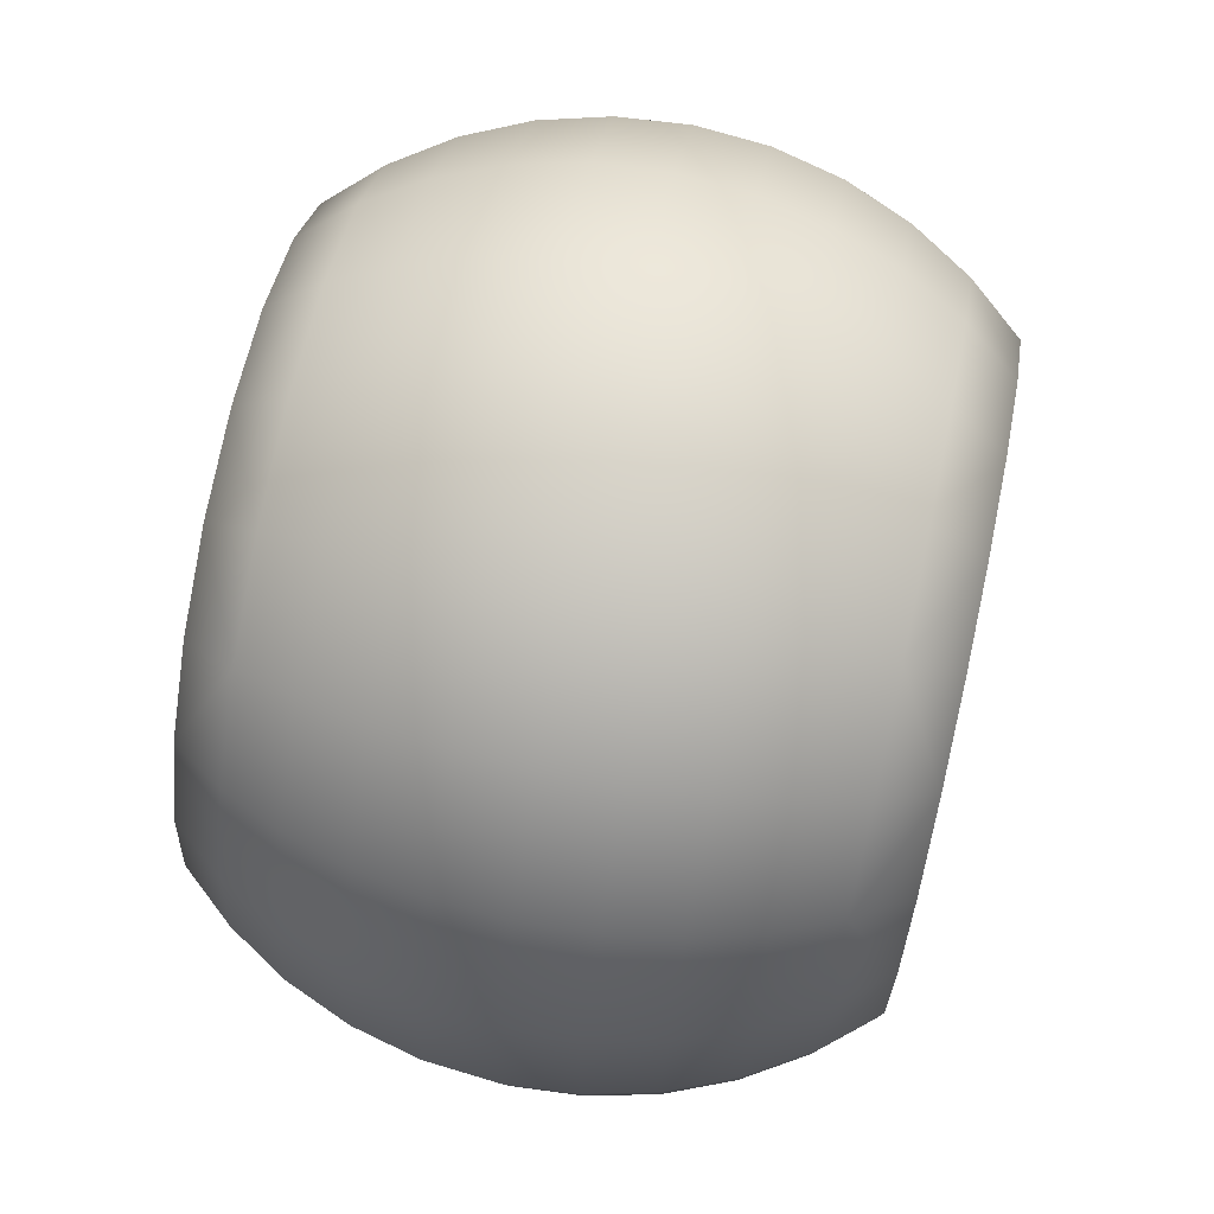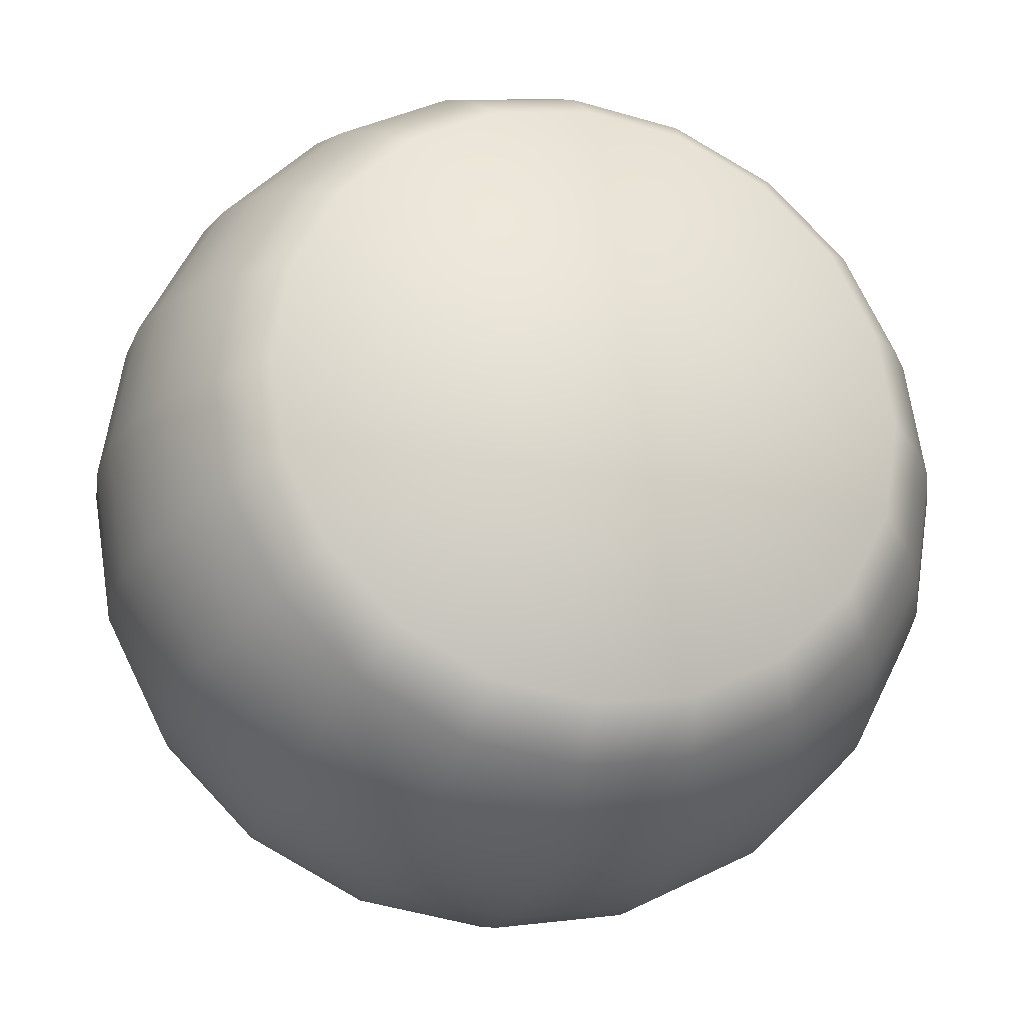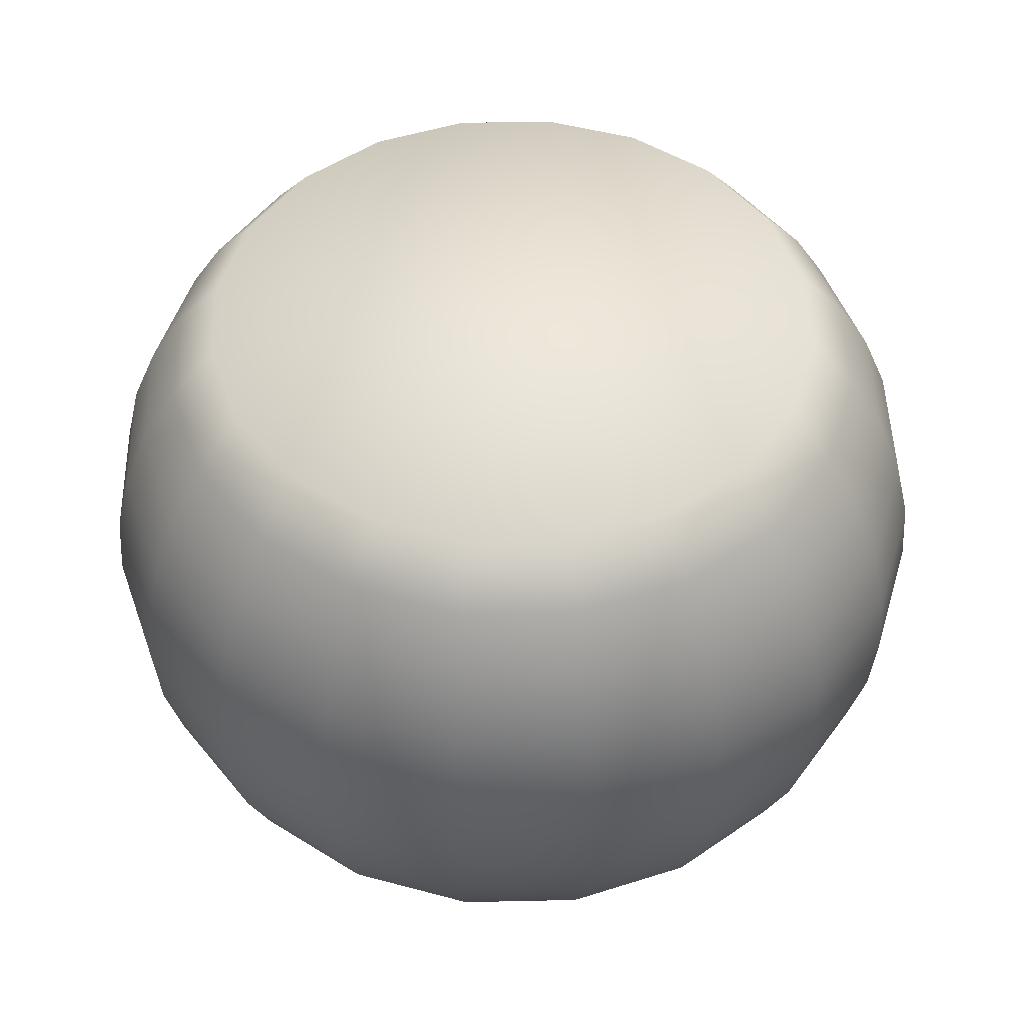
<metadata>
{"format":"obj","ext":"obj","renderer":"f3d","projection":"perspective","resolution":1024,"background":"white","views":[{"elev":71.1,"azim":102.1,"up":"+Y"},{"elev":-22.2,"azim":165.7,"up":"+Y"},{"elev":49.1,"azim":-28.4,"up":"+Z"}]}
</metadata>
<code>
v -0.2798 -0.0909 -0.2942
v -0.238 -0.1729 -0.2942
v -0.2723 -0.1978 -0.2445
v -0.3201 -0.104 -0.2445
v -0.1729 -0.238 -0.2942
v -0.1978 -0.2723 -0.2445
v -0.0909 -0.2798 -0.2942
v -0.104 -0.3201 -0.2445
v 0 -0.2942 -0.2942
v 0 -0.3366 -0.2445
v 0.0909 -0.2798 -0.2942
v 0.104 -0.3201 -0.2445
v 0.1729 -0.238 -0.2942
v 0.1978 -0.2723 -0.2445
v 0.238 -0.1729 -0.2942
v 0.2723 -0.1978 -0.2445
v 0.2798 -0.0909 -0.2942
v 0.3201 -0.104 -0.2445
v 0.2942 1e-06 -0.2942
v 0.3366 0 -0.2445
v 0.2798 0.0909 -0.2942
v 0.3201 0.104 -0.2445
v 0.238 0.1729 -0.2942
v 0.2723 0.1978 -0.2445
v 0.1729 0.238 -0.2942
v 0.1978 0.2723 -0.2445
v 0.0909 0.2798 -0.2942
v 0.104 0.3201 -0.2445
v -0 0.2942 -0.2942
v -0 0.3366 -0.2445
v -0.0909 0.2798 -0.2942
v -0.104 0.3201 -0.2445
v -0.1729 0.238 -0.2942
v -0.1978 0.2723 -0.2445
v -0.238 0.1729 -0.2942
v -0.2723 0.1978 -0.2445
v -0.2798 0.0909 -0.2942
v -0.3201 0.104 -0.2445
v -0.2942 -0 -0.2942
v -0.3366 -0 -0.2445
v -0.2999 -0.2179 -0.1889
v -0.3525 -0.1145 -0.1889
v -0.2179 -0.2999 -0.1889
v -0.1145 -0.3525 -0.1889
v 0 -0.3707 -0.1889
v 0.1145 -0.3525 -0.1889
v 0.2179 -0.2999 -0.1889
v 0.2999 -0.2179 -0.1889
v 0.3525 -0.1145 -0.1889
v 0.3707 1e-06 -0.1889
v 0.3525 0.1145 -0.1889
v 0.2999 0.2179 -0.1889
v 0.2179 0.2999 -0.1889
v 0.1145 0.3525 -0.1889
v -1e-06 0.3707 -0.1889
v -0.1145 0.3525 -0.1889
v -0.2179 0.2999 -0.1889
v -0.2999 0.2179 -0.1889
v -0.3525 0.1145 -0.1889
v -0.3707 -0 -0.1889
v -0.3201 -0.2326 -0.1286
v -0.3763 -0.1223 -0.1286
v -0.2326 -0.3201 -0.1286
v -0.1223 -0.3763 -0.1286
v 0 -0.3956 -0.1286
v 0.1223 -0.3763 -0.1286
v 0.2326 -0.3201 -0.1286
v 0.3201 -0.2326 -0.1286
v 0.3763 -0.1223 -0.1286
v 0.3956 1e-06 -0.1286
v 0.3763 0.1223 -0.1286
v 0.3201 0.2326 -0.1286
v 0.2326 0.3201 -0.1286
v 0.1223 0.3763 -0.1286
v -1e-06 0.3956 -0.1286
v -0.1223 0.3763 -0.1286
v -0.2326 0.3201 -0.1286
v -0.3201 0.2326 -0.1286
v -0.3763 0.1223 -0.1286
v -0.3956 -0 -0.1286
v -0.3324 -0.2415 -0.06508
v -0.3908 -0.127 -0.06508
v -0.2415 -0.3324 -0.06508
v -0.127 -0.3908 -0.06508
v 0 -0.4109 -0.06508
v 0.127 -0.3908 -0.06508
v 0.2415 -0.3324 -0.06508
v 0.3324 -0.2415 -0.06508
v 0.3908 -0.127 -0.06508
v 0.4109 1e-06 -0.06508
v 0.3908 0.127 -0.06508
v 0.3324 0.2415 -0.06508
v 0.2415 0.3324 -0.06508
v 0.127 0.3908 -0.06508
v -1e-06 0.4109 -0.06508
v -0.127 0.3908 -0.06508
v -0.2415 0.3324 -0.06508
v -0.3324 0.2415 -0.06508
v -0.3908 0.127 -0.06508
v -0.4109 -0 -0.06508
v -0.3366 -0.2445 -0
v -0.3956 -0.1286 -0
v -0.2445 -0.3366 0
v -0.1286 -0.3956 -0
v 0 -0.416 -0
v 0.1286 -0.3956 -0
v 0.2445 -0.3366 0
v 0.3366 -0.2445 -0
v 0.3956 -0.1286 0
v 0.416 1e-06 -0
v 0.3956 0.1286 -0
v 0.3366 0.2445 0
v 0.2445 0.3366 -0
v 0.1286 0.3956 0
v -1e-06 0.416 0
v -0.1286 0.3956 0
v -0.2445 0.3366 -0
v -0.3366 0.2445 0
v -0.3956 0.1286 -0
v -0.416 -0 -0
v -0.3324 -0.2415 0.06508
v -0.3908 -0.127 0.06508
v -0.2415 -0.3324 0.06508
v -0.127 -0.3908 0.06508
v 0 -0.4109 0.06508
v 0.127 -0.3908 0.06508
v 0.2415 -0.3324 0.06508
v 0.3324 -0.2415 0.06508
v 0.3908 -0.127 0.06508
v 0.4109 1e-06 0.06508
v 0.3908 0.127 0.06508
v 0.3324 0.2415 0.06508
v 0.2415 0.3324 0.06508
v 0.127 0.3908 0.06508
v -1e-06 0.4109 0.06508
v -0.127 0.3908 0.06508
v -0.2415 0.3324 0.06508
v -0.3324 0.2415 0.06508
v -0.3908 0.127 0.06508
v -0.4109 -0 0.06508
v -0.3201 -0.2326 0.1285
v -0.3763 -0.1223 0.1285
v -0.2326 -0.3201 0.1286
v -0.1223 -0.3763 0.1286
v 0 -0.3956 0.1286
v 0.1223 -0.3763 0.1286
v 0.2326 -0.3201 0.1286
v 0.3201 -0.2326 0.1286
v 0.3763 -0.1223 0.1285
v 0.3956 1e-06 0.1286
v 0.3763 0.1223 0.1286
v 0.3201 0.2326 0.1285
v 0.2326 0.3201 0.1286
v 0.1223 0.3763 0.1286
v -1e-06 0.3956 0.1286
v -0.1223 0.3763 0.1286
v -0.2326 0.3201 0.1286
v -0.3201 0.2326 0.1285
v -0.3763 0.1223 0.1286
v -0.3956 -0 0.1286
v -0.2999 -0.2179 0.1889
v -0.3525 -0.1145 0.1889
v -0.2179 -0.2999 0.1889
v -0.1145 -0.3525 0.1889
v 0 -0.3707 0.1889
v 0.1145 -0.3525 0.1889
v 0.2179 -0.2999 0.1889
v 0.2999 -0.2179 0.1889
v 0.3525 -0.1145 0.1889
v 0.3707 0 0.1889
v 0.3525 0.1145 0.1889
v 0.2999 0.2179 0.1889
v 0.2179 0.2999 0.1889
v 0.1145 0.3525 0.1889
v -1e-06 0.3707 0.1889
v -0.1145 0.3525 0.1889
v -0.2179 0.2999 0.1889
v -0.2999 0.2179 0.1889
v -0.3525 0.1145 0.1889
v -0.3707 -1e-06 0.1889
v -0.2723 -0.1978 0.2445
v -0.3201 -0.104 0.2445
v -0.1978 -0.2723 0.2445
v -0.104 -0.3201 0.2445
v 0 -0.3366 0.2445
v 0.104 -0.3201 0.2445
v 0.1978 -0.2723 0.2445
v 0.2723 -0.1978 0.2445
v 0.3201 -0.104 0.2445
v 0.3366 0 0.2445
v 0.3201 0.104 0.2445
v 0.2723 0.1978 0.2445
v 0.1978 0.2723 0.2445
v 0.104 0.3201 0.2445
v -0 0.3366 0.2445
v -0.104 0.3201 0.2445
v -0.1978 0.2723 0.2445
v -0.2723 0.1978 0.2445
v -0.3201 0.104 0.2445
v -0.3366 -0 0.2445
v -0.238 -0.1729 0.2942
v -0.2798 -0.0909 0.2942
v -0.1729 -0.238 0.2942
v -0.0909 -0.2798 0.2942
v 0 -0.2942 0.2942
v 0.0909 -0.2798 0.2942
v 0.1729 -0.238 0.2942
v 0.238 -0.1729 0.2942
v 0.2798 -0.0909 0.2942
v 0.2942 0 0.2942
v 0.2798 0.0909 0.2942
v 0.238 0.1729 0.2942
v 0.1729 0.238 0.2942
v 0.0909 0.2798 0.2942
v -0 0.2942 0.2942
v -0.0909 0.2798 0.2942
v -0.1729 0.238 0.2942
v -0.238 0.1729 0.2942
v -0.2798 0.0909 0.2942
v -0.2942 -0 0.2942
f 1 2 3
f 5 6 3
f 7 8 6
f 7 9 10
f 11 12 10
f 11 13 14
f 13 15 16
f 15 17 18
f 17 19 20
f 21 22 20
f 21 23 24
f 25 26 24
f 25 27 28
f 29 30 28
f 31 32 30
f 33 34 32
f 33 35 36
f 37 38 36
f 39 40 38
f 39 1 4
f 4 3 41
f 6 43 41
f 8 44 43
f 10 45 44
f 10 12 46
f 12 14 47
f 16 48 47
f 18 49 48
f 20 50 49
f 22 51 50
f 22 24 52
f 26 53 52
f 26 28 54
f 28 30 55
f 32 56 55
f 32 34 57
f 34 36 58
f 38 59 58
f 38 40 60
f 40 4 42
f 42 41 61
f 43 63 61
f 43 44 64
f 45 65 64
f 45 46 66
f 46 47 67
f 48 68 67
f 49 69 68
f 50 70 69
f 50 51 71
f 51 52 72
f 53 73 72
f 53 54 74
f 55 75 74
f 55 56 76
f 57 77 76
f 57 58 78
f 59 79 78
f 60 80 79
f 60 42 62
f 62 61 81
f 63 83 81
f 63 64 84
f 64 65 85
f 66 86 85
f 67 87 86
f 68 88 87
f 68 69 89
f 69 70 90
f 70 71 91
f 71 72 92
f 73 93 92
f 74 94 93
f 75 95 94
f 76 96 95
f 76 77 97
f 77 78 98
f 79 99 98
f 80 100 99
f 62 82 100
f 81 101 102
f 83 103 101
f 83 84 104
f 85 105 104
f 85 86 106
f 87 107 106
f 87 88 108
f 89 109 108
f 89 90 110
f 91 111 110
f 92 112 111
f 92 93 113
f 94 114 113
f 94 95 115
f 96 116 115
f 96 97 117
f 98 118 117
f 98 99 119
f 99 100 120
f 82 102 120
f 102 101 121
f 103 123 121
f 103 104 124
f 104 105 125
f 106 126 125
f 107 127 126
f 107 108 128
f 109 129 128
f 109 110 130
f 110 111 131
f 112 132 131
f 112 113 133
f 114 134 133
f 115 135 134
f 115 116 136
f 116 117 137
f 118 138 137
f 118 119 139
f 120 140 139
f 102 122 140
f 122 121 141
f 123 143 141
f 123 124 144
f 124 125 145
f 126 146 145
f 127 147 146
f 127 128 148
f 128 129 149
f 130 150 149
f 130 131 151
f 131 132 152
f 132 133 153
f 133 134 154
f 134 135 155
f 135 136 156
f 137 157 156
f 138 158 157
f 139 159 158
f 139 140 160
f 140 122 142
f 141 161 162
f 143 163 161
f 144 164 163
f 145 165 164
f 146 166 165
f 147 167 166
f 147 148 168
f 149 169 168
f 150 170 169
f 150 151 171
f 151 152 172
f 153 173 172
f 154 174 173
f 154 155 175
f 156 176 175
f 156 157 177
f 157 158 178
f 159 179 178
f 160 180 179
f 160 142 162
f 161 181 182
f 161 163 183
f 163 164 184
f 164 165 185
f 166 186 185
f 166 167 187
f 167 168 188
f 168 169 189
f 169 170 190
f 171 191 190
f 171 172 192
f 173 193 192
f 174 194 193
f 174 175 195
f 176 196 195
f 177 197 196
f 177 178 198
f 179 199 198
f 179 180 200
f 180 162 182
f 182 181 201
f 181 183 203
f 184 204 203
f 184 185 205
f 186 206 205
f 187 207 206
f 187 188 208
f 189 209 208
f 190 210 209
f 191 211 210
f 191 192 212
f 193 213 212
f 193 194 214
f 194 195 215
f 196 216 215
f 196 197 217
f 197 198 218
f 199 219 218
f 200 220 219
f 200 182 202
f 11 9 7
f 13 11 7
f 13 7 5
f 15 13 5
f 15 5 2
f 2 1 15
f 15 1 17
f 17 1 39
f 19 17 39
f 21 19 39
f 21 39 37
f 23 21 37
f 23 37 35
f 25 23 35
f 25 35 33
f 27 25 33
f 27 33 31
f 29 27 31
f 204 205 206
f 204 206 207
f 203 204 207
f 203 207 208
f 201 203 208
f 201 208 209
f 202 201 209
f 202 209 210
f 220 202 210
f 220 210 211
f 219 220 211
f 218 219 211
f 218 211 212
f 217 218 212
f 217 212 213
f 217 213 214
f 216 217 214
f 216 214 215
f 4 1 3
f 2 5 3
f 5 7 6
f 8 7 10
f 9 11 10
f 12 11 14
f 14 13 16
f 16 15 18
f 18 17 20
f 19 21 20
f 22 21 24
f 23 25 24
f 26 25 28
f 27 29 28
f 29 31 30
f 31 33 32
f 34 33 36
f 35 37 36
f 37 39 38
f 40 39 4
f 42 4 41
f 3 6 41
f 6 8 43
f 8 10 44
f 45 10 46
f 46 12 47
f 14 16 47
f 16 18 48
f 18 20 49
f 20 22 50
f 51 22 52
f 24 26 52
f 53 26 54
f 54 28 55
f 30 32 55
f 56 32 57
f 57 34 58
f 36 38 58
f 59 38 60
f 60 40 42
f 62 42 61
f 41 43 61
f 63 43 64
f 44 45 64
f 65 45 66
f 66 46 67
f 47 48 67
f 48 49 68
f 49 50 69
f 70 50 71
f 71 51 72
f 52 53 72
f 73 53 74
f 54 55 74
f 75 55 76
f 56 57 76
f 77 57 78
f 58 59 78
f 59 60 79
f 80 60 62
f 82 62 81
f 61 63 81
f 83 63 84
f 84 64 85
f 65 66 85
f 66 67 86
f 67 68 87
f 88 68 89
f 89 69 90
f 90 70 91
f 91 71 92
f 72 73 92
f 73 74 93
f 74 75 94
f 75 76 95
f 96 76 97
f 97 77 98
f 78 79 98
f 79 80 99
f 80 62 100
f 82 81 102
f 81 83 101
f 103 83 104
f 84 85 104
f 105 85 106
f 86 87 106
f 107 87 108
f 88 89 108
f 109 89 110
f 90 91 110
f 91 92 111
f 112 92 113
f 93 94 113
f 114 94 115
f 95 96 115
f 116 96 117
f 97 98 117
f 118 98 119
f 119 99 120
f 100 82 120
f 122 102 121
f 101 103 121
f 123 103 124
f 124 104 125
f 105 106 125
f 106 107 126
f 127 107 128
f 108 109 128
f 129 109 130
f 130 110 131
f 111 112 131
f 132 112 133
f 113 114 133
f 114 115 134
f 135 115 136
f 136 116 137
f 117 118 137
f 138 118 139
f 119 120 139
f 120 102 140
f 142 122 141
f 121 123 141
f 143 123 144
f 144 124 145
f 125 126 145
f 126 127 146
f 147 127 148
f 148 128 149
f 129 130 149
f 150 130 151
f 151 131 152
f 152 132 153
f 153 133 154
f 154 134 155
f 155 135 156
f 136 137 156
f 137 138 157
f 138 139 158
f 159 139 160
f 160 140 142
f 142 141 162
f 141 143 161
f 143 144 163
f 144 145 164
f 145 146 165
f 146 147 166
f 167 147 168
f 148 149 168
f 149 150 169
f 170 150 171
f 171 151 172
f 152 153 172
f 153 154 173
f 174 154 175
f 155 156 175
f 176 156 177
f 177 157 178
f 158 159 178
f 159 160 179
f 180 160 162
f 162 161 182
f 181 161 183
f 183 163 184
f 184 164 185
f 165 166 185
f 186 166 187
f 187 167 188
f 188 168 189
f 189 169 190
f 170 171 190
f 191 171 192
f 172 173 192
f 173 174 193
f 194 174 195
f 175 176 195
f 176 177 196
f 197 177 198
f 178 179 198
f 199 179 200
f 200 180 182
f 202 182 201
f 201 181 203
f 183 184 203
f 204 184 205
f 185 186 205
f 186 187 206
f 207 187 208
f 188 189 208
f 189 190 209
f 190 191 210
f 211 191 212
f 192 193 212
f 213 193 214
f 214 194 215
f 195 196 215
f 216 196 217
f 217 197 218
f 198 199 218
f 199 200 219
f 220 200 202
f 1 2 3
f 5 6 3
f 7 8 6
f 7 9 10
f 11 12 10
f 11 13 14
f 13 15 16
f 15 17 18
f 17 19 20
f 21 22 20
f 21 23 24
f 25 26 24
f 25 27 28
f 29 30 28
f 31 32 30
f 33 34 32
f 33 35 36
f 37 38 36
f 39 40 38
f 39 1 4
f 4 3 41
f 6 43 41
f 8 44 43
f 10 45 44
f 10 12 46
f 12 14 47
f 16 48 47
f 18 49 48
f 20 50 49
f 22 51 50
f 22 24 52
f 26 53 52
f 26 28 54
f 28 30 55
f 32 56 55
f 32 34 57
f 34 36 58
f 38 59 58
f 38 40 60
f 40 4 42
f 42 41 61
f 43 63 61
f 43 44 64
f 45 65 64
f 45 46 66
f 46 47 67
f 48 68 67
f 49 69 68
f 50 70 69
f 50 51 71
f 51 52 72
f 53 73 72
f 53 54 74
f 55 75 74
f 55 56 76
f 57 77 76
f 57 58 78
f 59 79 78
f 60 80 79
f 60 42 62
f 62 61 81
f 63 83 81
f 63 64 84
f 64 65 85
f 66 86 85
f 67 87 86
f 68 88 87
f 68 69 89
f 69 70 90
f 70 71 91
f 71 72 92
f 73 93 92
f 74 94 93
f 75 95 94
f 76 96 95
f 76 77 97
f 77 78 98
f 79 99 98
f 80 100 99
f 62 82 100
f 81 101 102
f 83 103 101
f 83 84 104
f 85 105 104
f 85 86 106
f 87 107 106
f 87 88 108
f 89 109 108
f 89 90 110
f 91 111 110
f 92 112 111
f 92 93 113
f 94 114 113
f 94 95 115
f 96 116 115
f 96 97 117
f 98 118 117
f 98 99 119
f 99 100 120
f 82 102 120
f 102 101 121
f 103 123 121
f 103 104 124
f 104 105 125
f 106 126 125
f 107 127 126
f 107 108 128
f 109 129 128
f 109 110 130
f 110 111 131
f 112 132 131
f 112 113 133
f 114 134 133
f 115 135 134
f 115 116 136
f 116 117 137
f 118 138 137
f 118 119 139
f 120 140 139
f 102 122 140
f 122 121 141
f 123 143 141
f 123 124 144
f 124 125 145
f 126 146 145
f 127 147 146
f 127 128 148
f 128 129 149
f 130 150 149
f 130 131 151
f 131 132 152
f 132 133 153
f 133 134 154
f 134 135 155
f 135 136 156
f 137 157 156
f 138 158 157
f 139 159 158
f 139 140 160
f 140 122 142
f 141 161 162
f 143 163 161
f 144 164 163
f 145 165 164
f 146 166 165
f 147 167 166
f 147 148 168
f 149 169 168
f 150 170 169
f 150 151 171
f 151 152 172
f 153 173 172
f 154 174 173
f 154 155 175
f 156 176 175
f 156 157 177
f 157 158 178
f 159 179 178
f 160 180 179
f 160 142 162
f 161 181 182
f 161 163 183
f 163 164 184
f 164 165 185
f 166 186 185
f 166 167 187
f 167 168 188
f 168 169 189
f 169 170 190
f 171 191 190
f 171 172 192
f 173 193 192
f 174 194 193
f 174 175 195
f 176 196 195
f 177 197 196
f 177 178 198
f 179 199 198
f 179 180 200
f 180 162 182
f 182 181 201
f 181 183 203
f 184 204 203
f 184 185 205
f 186 206 205
f 187 207 206
f 187 188 208
f 189 209 208
f 190 210 209
f 191 211 210
f 191 192 212
f 193 213 212
f 193 194 214
f 194 195 215
f 196 216 215
f 196 197 217
f 197 198 218
f 199 219 218
f 200 220 219
f 200 182 202
f 11 9 7
f 13 11 7
f 13 7 5
f 15 13 5
f 15 5 2
f 2 1 15
f 15 1 17
f 17 1 39
f 19 17 39
f 21 19 39
f 21 39 37
f 23 21 37
f 23 37 35
f 25 23 35
f 25 35 33
f 27 25 33
f 27 33 31
f 29 27 31
f 204 205 206
f 204 206 207
f 203 204 207
f 203 207 208
f 201 203 208
f 201 208 209
f 202 201 209
f 202 209 210
f 220 202 210
f 220 210 211
f 219 220 211
f 218 219 211
f 218 211 212
f 217 218 212
f 217 212 213
f 217 213 214
f 216 217 214
f 216 214 215
f 4 1 3
f 2 5 3
f 5 7 6
f 8 7 10
f 9 11 10
f 12 11 14
f 14 13 16
f 16 15 18
f 18 17 20
f 19 21 20
f 22 21 24
f 23 25 24
f 26 25 28
f 27 29 28
f 29 31 30
f 31 33 32
f 34 33 36
f 35 37 36
f 37 39 38
f 40 39 4
f 42 4 41
f 3 6 41
f 6 8 43
f 8 10 44
f 45 10 46
f 46 12 47
f 14 16 47
f 16 18 48
f 18 20 49
f 20 22 50
f 51 22 52
f 24 26 52
f 53 26 54
f 54 28 55
f 30 32 55
f 56 32 57
f 57 34 58
f 36 38 58
f 59 38 60
f 60 40 42
f 62 42 61
f 41 43 61
f 63 43 64
f 44 45 64
f 65 45 66
f 66 46 67
f 47 48 67
f 48 49 68
f 49 50 69
f 70 50 71
f 71 51 72
f 52 53 72
f 73 53 74
f 54 55 74
f 75 55 76
f 56 57 76
f 77 57 78
f 58 59 78
f 59 60 79
f 80 60 62
f 82 62 81
f 61 63 81
f 83 63 84
f 84 64 85
f 65 66 85
f 66 67 86
f 67 68 87
f 88 68 89
f 89 69 90
f 90 70 91
f 91 71 92
f 72 73 92
f 73 74 93
f 74 75 94
f 75 76 95
f 96 76 97
f 97 77 98
f 78 79 98
f 79 80 99
f 80 62 100
f 82 81 102
f 81 83 101
f 103 83 104
f 84 85 104
f 105 85 106
f 86 87 106
f 107 87 108
f 88 89 108
f 109 89 110
f 90 91 110
f 91 92 111
f 112 92 113
f 93 94 113
f 114 94 115
f 95 96 115
f 116 96 117
f 97 98 117
f 118 98 119
f 119 99 120
f 100 82 120
f 122 102 121
f 101 103 121
f 123 103 124
f 124 104 125
f 105 106 125
f 106 107 126
f 127 107 128
f 108 109 128
f 129 109 130
f 130 110 131
f 111 112 131
f 132 112 133
f 113 114 133
f 114 115 134
f 135 115 136
f 136 116 137
f 117 118 137
f 138 118 139
f 119 120 139
f 120 102 140
f 142 122 141
f 121 123 141
f 143 123 144
f 144 124 145
f 125 126 145
f 126 127 146
f 147 127 148
f 148 128 149
f 129 130 149
f 150 130 151
f 151 131 152
f 152 132 153
f 153 133 154
f 154 134 155
f 155 135 156
f 136 137 156
f 137 138 157
f 138 139 158
f 159 139 160
f 160 140 142
f 142 141 162
f 141 143 161
f 143 144 163
f 144 145 164
f 145 146 165
f 146 147 166
f 167 147 168
f 148 149 168
f 149 150 169
f 170 150 171
f 171 151 172
f 152 153 172
f 153 154 173
f 174 154 175
f 155 156 175
f 176 156 177
f 177 157 178
f 158 159 178
f 159 160 179
f 180 160 162
f 162 161 182
f 181 161 183
f 183 163 184
f 184 164 185
f 165 166 185
f 186 166 187
f 187 167 188
f 188 168 189
f 189 169 190
f 170 171 190
f 191 171 192
f 172 173 192
f 173 174 193
f 194 174 195
f 175 176 195
f 176 177 196
f 197 177 198
f 178 179 198
f 199 179 200
f 200 180 182
f 202 182 201
f 201 181 203
f 183 184 203
f 204 184 205
f 185 186 205
f 186 187 206
f 207 187 208
f 188 189 208
f 189 190 209
f 190 191 210
f 211 191 212
f 192 193 212
f 213 193 214
f 214 194 215
f 195 196 215
f 216 196 217
f 217 197 218
f 198 199 218
f 199 200 219
f 220 200 202

</code>
